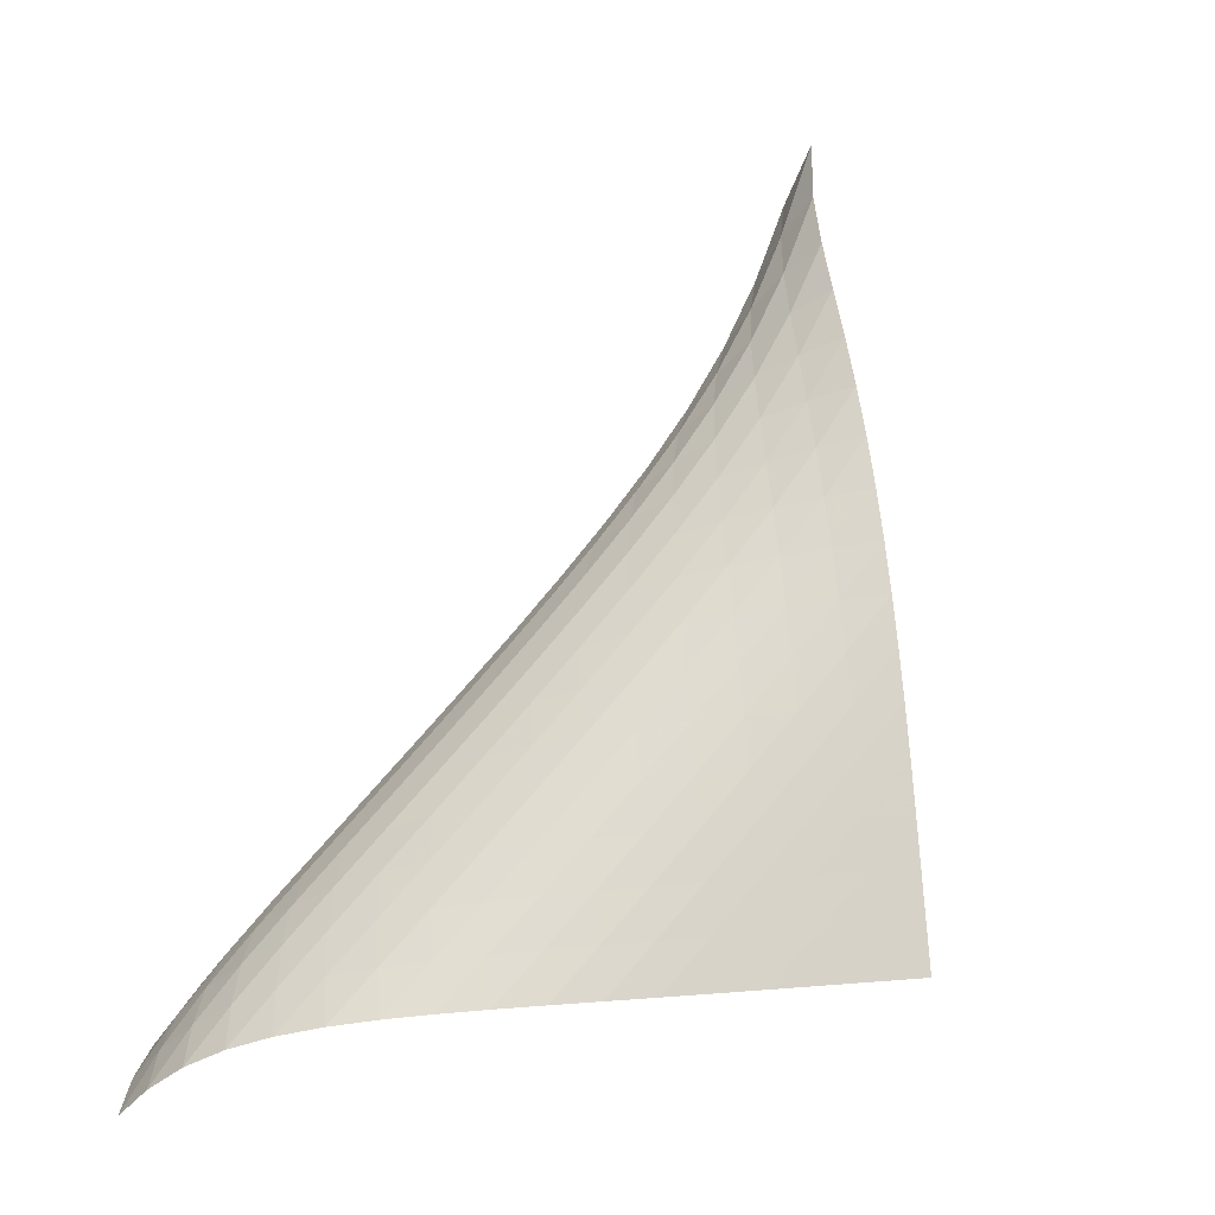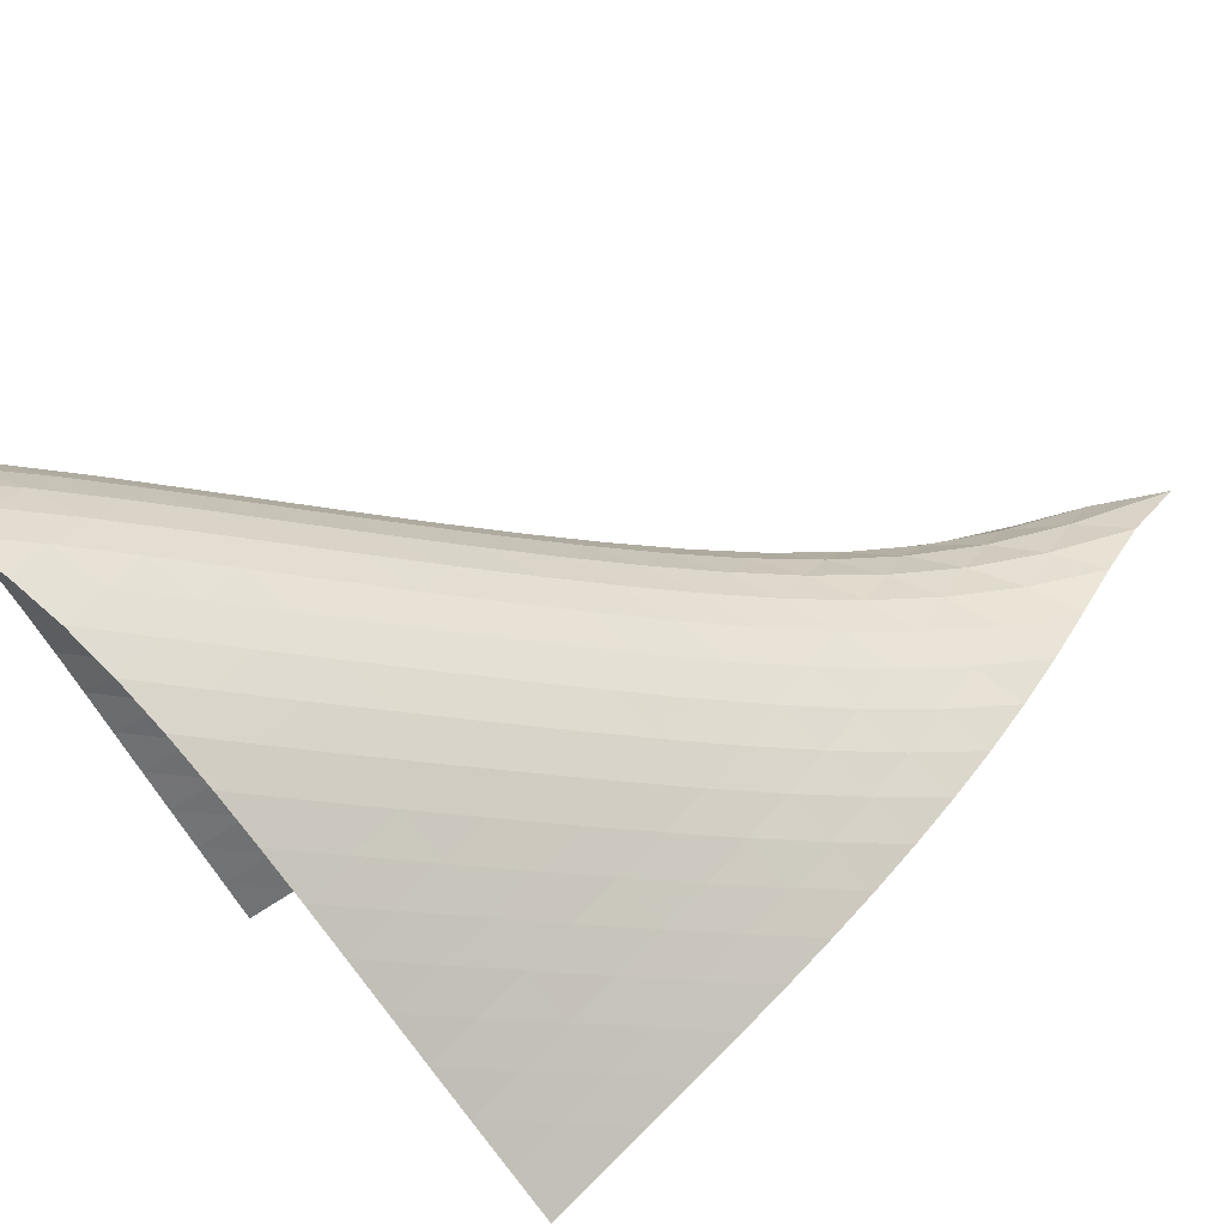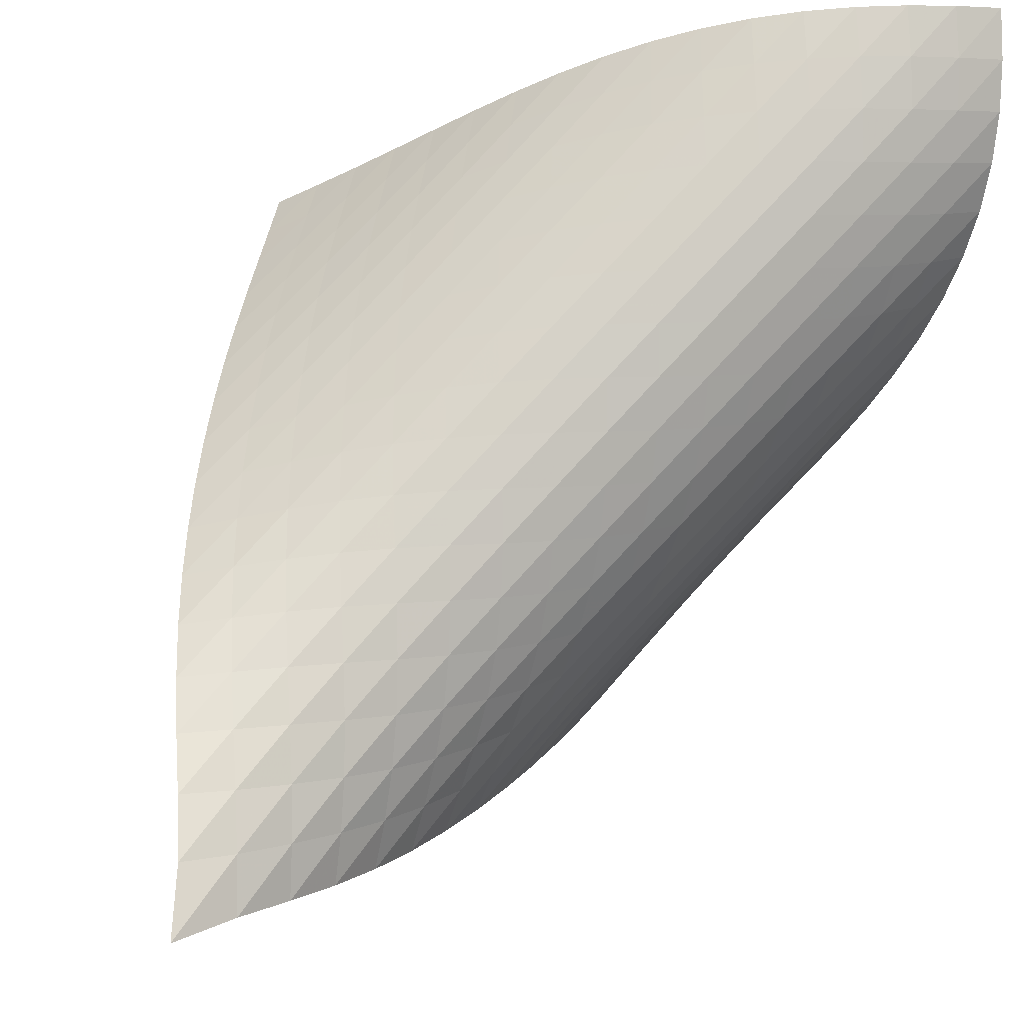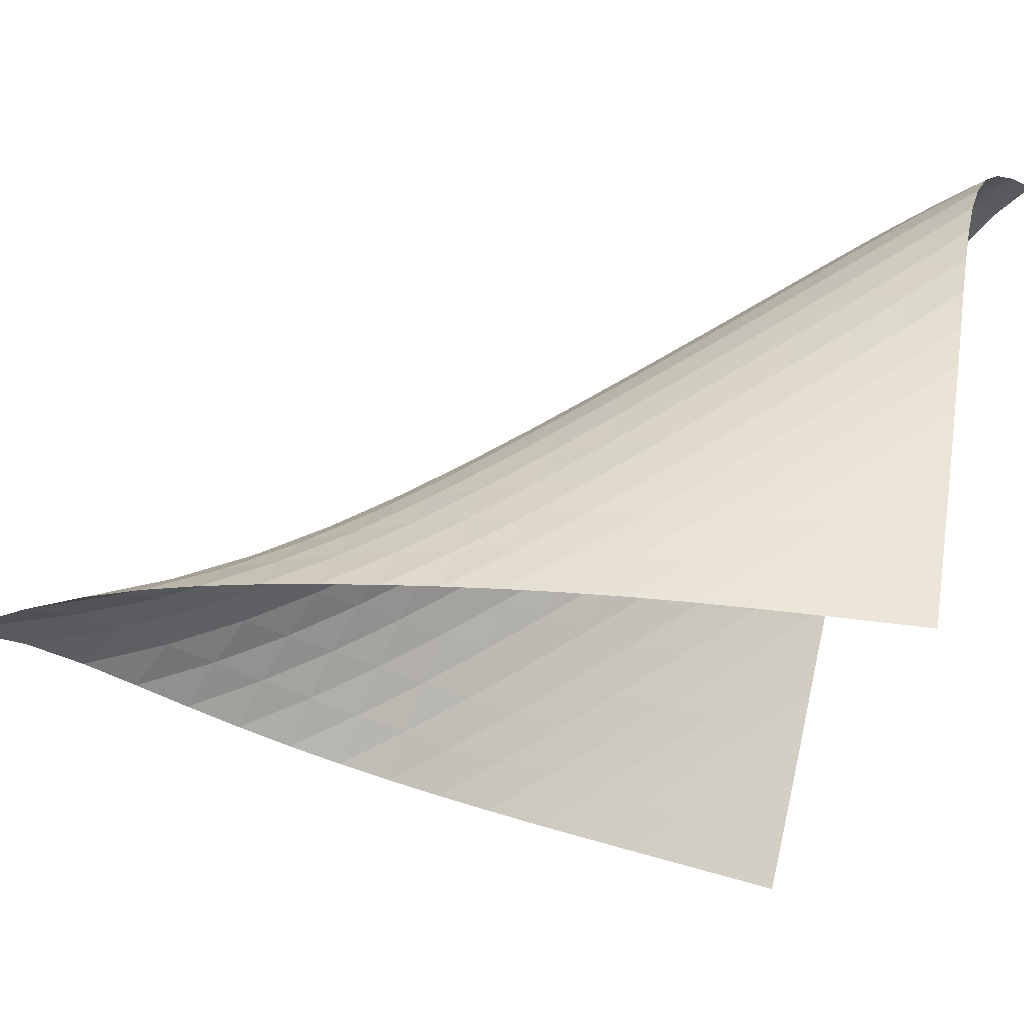
<metadata>
{"format":"obj","ext":"obj","renderer":"f3d","projection":"perspective","resolution":1024,"background":"white","views":[{"elev":-0.3,"azim":24.6,"up":"+Y"},{"elev":69.5,"azim":51.9,"up":"+Z"},{"elev":37.1,"azim":-162.5,"up":"+Z"},{"elev":-73.1,"azim":-101.3,"up":"+Z"}]}
</metadata>
<code>
v -6.507 -0.04348 6.507
v -3.215 -13.22 10.32
v -10.32 -13.22 3.215
v -14.63 -15.42 14.63
v -10.22 -12.42 3.329
v -10.12 -11.62 3.442
v -10.01 -10.81 3.557
v -9.896 -9.994 3.678
v -9.763 -9.178 3.812
v -9.612 -8.36 3.959
v -9.442 -7.54 4.123
v -9.252 -6.719 4.307
v -9.043 -5.898 4.513
v -8.812 -5.079 4.744
v -8.558 -4.264 5.003
v -8.273 -3.455 5.292
v -7.947 -2.652 5.607
v -7.565 -1.848 5.939
v -7.099 -1.01 6.26
v -6.26 -1.01 7.099
v -5.939 -1.848 7.565
v -5.607 -2.652 7.947
v -5.292 -3.455 8.273
v -5.003 -4.264 8.558
v -4.744 -5.079 8.812
v -4.513 -5.898 9.043
v -4.307 -6.719 9.252
v -4.123 -7.54 9.442
v -3.959 -8.36 9.612
v -3.812 -9.178 9.763
v -3.678 -9.994 9.896
v -3.557 -10.81 10.01
v -3.442 -11.62 10.12
v -3.329 -12.42 10.22
v -3.904 -13.27 10.75
v -4.588 -13.31 11.19
v -5.269 -13.35 11.64
v -5.949 -13.39 12.09
v -6.631 -13.43 12.54
v -7.322 -13.47 12.98
v -8.027 -13.52 13.4
v -8.747 -13.57 13.79
v -9.486 -13.64 14.13
v -10.24 -13.73 14.43
v -11.01 -13.85 14.66
v -11.79 -14.02 14.82
v -12.56 -14.25 14.9
v -13.3 -14.56 14.89
v -13.99 -14.95 14.8
v -14.8 -14.95 13.99
v -14.89 -14.56 13.3
v -14.9 -14.25 12.56
v -14.82 -14.02 11.79
v -14.66 -13.85 11.01
v -14.43 -13.73 10.24
v -14.13 -13.64 9.486
v -13.79 -13.57 8.747
v -13.4 -13.52 8.027
v -12.98 -13.47 7.322
v -12.54 -13.43 6.631
v -12.09 -13.39 5.949
v -11.64 -13.35 5.269
v -11.19 -13.31 4.588
v -10.75 -13.27 3.904
v -6.899 -1.601 6.899
v -7.457 -2.287 6.637
v -7.934 -3 6.345
v -8.345 -3.734 6.05
v -8.703 -4.489 5.768
v -9.018 -5.259 5.507
v -9.298 -6.042 5.269
v -9.549 -6.833 5.053
v -9.772 -7.632 4.859
v -9.97 -8.434 4.684
v -10.14 -9.24 4.526
v -10.29 -10.05 4.384
v -10.43 -10.86 4.255
v -10.54 -11.66 4.135
v -10.65 -12.47 4.019
v -6.637 -2.287 7.457
v -7.282 -2.819 7.282
v -7.858 -3.417 7.053
v -8.363 -4.064 6.794
v -8.803 -4.75 6.529
v -9.188 -5.466 6.272
v -9.526 -6.206 6.029
v -9.824 -6.964 5.805
v -10.09 -7.736 5.6
v -10.32 -8.519 5.414
v -10.52 -9.31 5.245
v -10.69 -10.11 5.093
v -10.84 -10.91 4.955
v -10.96 -11.71 4.828
v -11.08 -12.51 4.707
v -6.345 -3 7.934
v -7.053 -3.417 7.858
v -7.714 -3.902 7.714
v -8.313 -4.45 7.514
v -8.843 -5.054 7.282
v -9.308 -5.704 7.038
v -9.715 -6.393 6.796
v -10.07 -7.111 6.565
v -10.38 -7.853 6.35
v -10.65 -8.613 6.151
v -10.88 -9.387 5.97
v -11.08 -10.17 5.806
v -11.24 -10.96 5.657
v -11.39 -11.76 5.521
v -11.52 -12.55 5.393
v -6.05 -3.734 8.345
v -6.794 -4.064 8.363
v -7.514 -4.45 8.313
v -8.191 -4.899 8.191
v -8.809 -5.413 8.012
v -9.36 -5.988 7.797
v -9.844 -6.614 7.566
v -10.27 -7.284 7.335
v -10.63 -7.988 7.11
v -10.95 -8.719 6.9
v -11.22 -9.472 6.705
v -11.45 -10.24 6.527
v -11.64 -11.02 6.365
v -11.81 -11.81 6.218
v -11.96 -12.6 6.08
v -5.768 -4.489 8.703
v -6.529 -4.75 8.803
v -7.282 -5.054 8.843
v -8.012 -5.413 8.809
v -8.701 -5.838 8.701
v -9.332 -6.329 8.534
v -9.898 -6.884 8.331
v -10.4 -7.495 8.109
v -10.83 -8.151 7.883
v -11.21 -8.846 7.662
v -11.53 -9.572 7.454
v -11.8 -10.32 7.261
v -12.02 -11.09 7.085
v -12.22 -11.86 6.923
v -12.39 -12.64 6.772
v -5.507 -5.259 9.018
v -6.272 -5.466 9.188
v -7.038 -5.704 9.308
v -7.797 -5.988 9.36
v -8.534 -6.329 9.332
v -9.231 -6.738 9.231
v -9.872 -7.215 9.073
v -10.45 -7.757 8.877
v -10.96 -8.356 8.66
v -11.4 -9.005 8.438
v -11.78 -9.694 8.219
v -12.1 -10.42 8.012
v -12.37 -11.16 7.819
v -12.6 -11.92 7.641
v -12.8 -12.69 7.476
v -5.269 -6.042 9.298
v -6.029 -6.206 9.526
v -6.796 -6.393 9.715
v -7.566 -6.614 9.844
v -8.331 -6.884 9.898
v -9.073 -7.215 9.872
v -9.775 -7.613 9.775
v -10.42 -8.08 9.622
v -11.01 -8.613 9.43
v -11.52 -9.205 9.217
v -11.97 -9.849 8.997
v -12.35 -10.54 8.779
v -12.68 -11.25 8.572
v -12.95 -11.99 8.377
v -13.19 -12.75 8.195
v -5.053 -6.833 9.549
v -5.805 -6.964 9.824
v -6.565 -7.111 10.07
v -7.335 -7.284 10.27
v -8.109 -7.495 10.4
v -8.877 -7.757 10.45
v -9.622 -8.08 10.42
v -10.33 -8.471 10.33
v -10.98 -8.931 10.18
v -11.57 -9.459 9.99
v -12.09 -10.05 9.778
v -12.54 -10.69 9.558
v -12.93 -11.37 9.34
v -13.26 -12.08 9.13
v -13.54 -12.82 8.932
v -4.859 -7.632 9.772
v -5.6 -7.736 10.09
v -6.35 -7.853 10.38
v -7.11 -7.988 10.63
v -7.883 -8.151 10.83
v -8.66 -8.356 10.96
v -9.43 -8.613 11.01
v -10.18 -8.931 10.98
v -10.89 -9.318 10.89
v -11.54 -9.774 10.74
v -12.14 -10.3 10.55
v -12.66 -10.88 10.34
v -13.11 -11.52 10.12
v -13.5 -12.2 9.9
v -13.84 -12.91 9.687
v -4.684 -8.434 9.97
v -5.414 -8.519 10.32
v -6.151 -8.613 10.65
v -6.9 -8.719 10.95
v -7.662 -8.846 11.21
v -8.438 -9.005 11.4
v -9.217 -9.205 11.52
v -9.99 -9.459 11.57
v -10.74 -9.774 11.54
v -11.45 -10.16 11.45
v -12.11 -10.61 11.3
v -12.7 -11.13 11.12
v -13.23 -11.72 10.9
v -13.69 -12.35 10.68
v -14.08 -13.02 10.46
v -4.526 -9.24 10.14
v -5.245 -9.31 10.52
v -5.97 -9.387 10.88
v -6.705 -9.472 11.22
v -7.454 -9.572 11.53
v -8.219 -9.694 11.78
v -8.997 -9.849 11.97
v -9.778 -10.05 12.09
v -10.55 -10.3 12.14
v -11.3 -10.61 12.11
v -12.02 -10.99 12.02
v -12.68 -11.45 11.87
v -13.27 -11.97 11.68
v -13.8 -12.55 11.46
v -14.26 -13.18 11.24
v -4.384 -10.05 10.29
v -5.093 -10.11 10.69
v -5.806 -10.17 11.08
v -6.527 -10.24 11.45
v -7.261 -10.32 11.8
v -8.012 -10.42 12.1
v -8.779 -10.54 12.35
v -9.558 -10.69 12.54
v -10.34 -10.88 12.66
v -11.12 -11.13 12.7
v -11.87 -11.45 12.68
v -12.58 -11.83 12.58
v -13.24 -12.29 12.43
v -13.83 -12.81 12.24
v -14.36 -13.39 12.02
v -4.255 -10.86 10.43
v -4.955 -10.91 10.84
v -5.657 -10.96 11.24
v -6.365 -11.02 11.64
v -7.085 -11.09 12.02
v -7.819 -11.16 12.37
v -8.572 -11.25 12.68
v -9.34 -11.37 12.93
v -10.12 -11.52 13.11
v -10.9 -11.72 13.23
v -11.68 -11.97 13.27
v -12.43 -12.29 13.24
v -13.14 -12.68 13.14
v -13.79 -13.14 12.98
v -14.38 -13.67 12.78
v -4.135 -11.66 10.54
v -4.828 -11.71 10.96
v -5.521 -11.76 11.39
v -6.218 -11.81 11.81
v -6.923 -11.86 12.22
v -7.641 -11.92 12.6
v -8.377 -11.99 12.95
v -9.13 -12.08 13.26
v -9.9 -12.2 13.5
v -10.68 -12.35 13.69
v -11.46 -12.55 13.8
v -12.24 -12.81 13.83
v -12.98 -13.14 13.79
v -13.68 -13.55 13.68
v -14.32 -14.02 13.51
v -4.019 -12.47 10.65
v -4.707 -12.51 11.08
v -5.393 -12.55 11.52
v -6.08 -12.6 11.96
v -6.772 -12.64 12.39
v -7.476 -12.69 12.8
v -8.195 -12.75 13.19
v -8.932 -12.82 13.54
v -9.687 -12.91 13.84
v -10.46 -13.02 14.08
v -11.24 -13.18 14.26
v -12.02 -13.39 14.36
v -12.78 -13.67 14.38
v -13.51 -14.02 14.32
v -14.18 -14.46 14.18
f 289 49 4
f 289 4 50
f 5 79 64
f 5 64 3
f 79 94 63
f 79 63 64
f 94 109 62
f 94 62 63
f 109 124 61
f 109 61 62
f 124 139 60
f 124 60 61
f 139 154 59
f 139 59 60
f 154 169 58
f 154 58 59
f 169 184 57
f 169 57 58
f 184 199 56
f 184 56 57
f 199 214 55
f 199 55 56
f 214 229 54
f 214 54 55
f 229 244 53
f 229 53 54
f 244 259 52
f 244 52 53
f 259 274 51
f 259 51 52
f 274 289 50
f 274 50 51
f 1 20 65
f 1 65 19
f 19 65 66
f 19 66 18
f 18 66 67
f 18 67 17
f 17 67 68
f 17 68 16
f 16 68 69
f 16 69 15
f 15 69 70
f 15 70 14
f 14 70 71
f 14 71 13
f 13 71 72
f 13 72 12
f 12 72 73
f 12 73 11
f 11 73 74
f 11 74 10
f 10 74 75
f 10 75 9
f 9 75 76
f 9 76 8
f 8 76 77
f 8 77 7
f 7 77 78
f 7 78 6
f 6 78 79
f 6 79 5
f 20 21 80
f 20 80 65
f 65 80 81
f 65 81 66
f 66 81 82
f 66 82 67
f 67 82 83
f 67 83 68
f 68 83 84
f 68 84 69
f 69 84 85
f 69 85 70
f 70 85 86
f 70 86 71
f 71 86 87
f 71 87 72
f 72 87 88
f 72 88 73
f 73 88 89
f 73 89 74
f 74 89 90
f 74 90 75
f 75 90 91
f 75 91 76
f 76 91 92
f 76 92 77
f 77 92 93
f 77 93 78
f 78 93 94
f 78 94 79
f 21 22 95
f 21 95 80
f 80 95 96
f 80 96 81
f 81 96 97
f 81 97 82
f 82 97 98
f 82 98 83
f 83 98 99
f 83 99 84
f 84 99 100
f 84 100 85
f 85 100 101
f 85 101 86
f 86 101 102
f 86 102 87
f 87 102 103
f 87 103 88
f 88 103 104
f 88 104 89
f 89 104 105
f 89 105 90
f 90 105 106
f 90 106 91
f 91 106 107
f 91 107 92
f 92 107 108
f 92 108 93
f 93 108 109
f 93 109 94
f 22 23 110
f 22 110 95
f 95 110 111
f 95 111 96
f 96 111 112
f 96 112 97
f 97 112 113
f 97 113 98
f 98 113 114
f 98 114 99
f 99 114 115
f 99 115 100
f 100 115 116
f 100 116 101
f 101 116 117
f 101 117 102
f 102 117 118
f 102 118 103
f 103 118 119
f 103 119 104
f 104 119 120
f 104 120 105
f 105 120 121
f 105 121 106
f 106 121 122
f 106 122 107
f 107 122 123
f 107 123 108
f 108 123 124
f 108 124 109
f 23 24 125
f 23 125 110
f 110 125 126
f 110 126 111
f 111 126 127
f 111 127 112
f 112 127 128
f 112 128 113
f 113 128 129
f 113 129 114
f 114 129 130
f 114 130 115
f 115 130 131
f 115 131 116
f 116 131 132
f 116 132 117
f 117 132 133
f 117 133 118
f 118 133 134
f 118 134 119
f 119 134 135
f 119 135 120
f 120 135 136
f 120 136 121
f 121 136 137
f 121 137 122
f 122 137 138
f 122 138 123
f 123 138 139
f 123 139 124
f 24 25 140
f 24 140 125
f 125 140 141
f 125 141 126
f 126 141 142
f 126 142 127
f 127 142 143
f 127 143 128
f 128 143 144
f 128 144 129
f 129 144 145
f 129 145 130
f 130 145 146
f 130 146 131
f 131 146 147
f 131 147 132
f 132 147 148
f 132 148 133
f 133 148 149
f 133 149 134
f 134 149 150
f 134 150 135
f 135 150 151
f 135 151 136
f 136 151 152
f 136 152 137
f 137 152 153
f 137 153 138
f 138 153 154
f 138 154 139
f 25 26 155
f 25 155 140
f 140 155 156
f 140 156 141
f 141 156 157
f 141 157 142
f 142 157 158
f 142 158 143
f 143 158 159
f 143 159 144
f 144 159 160
f 144 160 145
f 145 160 161
f 145 161 146
f 146 161 162
f 146 162 147
f 147 162 163
f 147 163 148
f 148 163 164
f 148 164 149
f 149 164 165
f 149 165 150
f 150 165 166
f 150 166 151
f 151 166 167
f 151 167 152
f 152 167 168
f 152 168 153
f 153 168 169
f 153 169 154
f 26 27 170
f 26 170 155
f 155 170 171
f 155 171 156
f 156 171 172
f 156 172 157
f 157 172 173
f 157 173 158
f 158 173 174
f 158 174 159
f 159 174 175
f 159 175 160
f 160 175 176
f 160 176 161
f 161 176 177
f 161 177 162
f 162 177 178
f 162 178 163
f 163 178 179
f 163 179 164
f 164 179 180
f 164 180 165
f 165 180 181
f 165 181 166
f 166 181 182
f 166 182 167
f 167 182 183
f 167 183 168
f 168 183 184
f 168 184 169
f 27 28 185
f 27 185 170
f 170 185 186
f 170 186 171
f 171 186 187
f 171 187 172
f 172 187 188
f 172 188 173
f 173 188 189
f 173 189 174
f 174 189 190
f 174 190 175
f 175 190 191
f 175 191 176
f 176 191 192
f 176 192 177
f 177 192 193
f 177 193 178
f 178 193 194
f 178 194 179
f 179 194 195
f 179 195 180
f 180 195 196
f 180 196 181
f 181 196 197
f 181 197 182
f 182 197 198
f 182 198 183
f 183 198 199
f 183 199 184
f 28 29 200
f 28 200 185
f 185 200 201
f 185 201 186
f 186 201 202
f 186 202 187
f 187 202 203
f 187 203 188
f 188 203 204
f 188 204 189
f 189 204 205
f 189 205 190
f 190 205 206
f 190 206 191
f 191 206 207
f 191 207 192
f 192 207 208
f 192 208 193
f 193 208 209
f 193 209 194
f 194 209 210
f 194 210 195
f 195 210 211
f 195 211 196
f 196 211 212
f 196 212 197
f 197 212 213
f 197 213 198
f 198 213 214
f 198 214 199
f 29 30 215
f 29 215 200
f 200 215 216
f 200 216 201
f 201 216 217
f 201 217 202
f 202 217 218
f 202 218 203
f 203 218 219
f 203 219 204
f 204 219 220
f 204 220 205
f 205 220 221
f 205 221 206
f 206 221 222
f 206 222 207
f 207 222 223
f 207 223 208
f 208 223 224
f 208 224 209
f 209 224 225
f 209 225 210
f 210 225 226
f 210 226 211
f 211 226 227
f 211 227 212
f 212 227 228
f 212 228 213
f 213 228 229
f 213 229 214
f 30 31 230
f 30 230 215
f 215 230 231
f 215 231 216
f 216 231 232
f 216 232 217
f 217 232 233
f 217 233 218
f 218 233 234
f 218 234 219
f 219 234 235
f 219 235 220
f 220 235 236
f 220 236 221
f 221 236 237
f 221 237 222
f 222 237 238
f 222 238 223
f 223 238 239
f 223 239 224
f 224 239 240
f 224 240 225
f 225 240 241
f 225 241 226
f 226 241 242
f 226 242 227
f 227 242 243
f 227 243 228
f 228 243 244
f 228 244 229
f 31 32 245
f 31 245 230
f 230 245 246
f 230 246 231
f 231 246 247
f 231 247 232
f 232 247 248
f 232 248 233
f 233 248 249
f 233 249 234
f 234 249 250
f 234 250 235
f 235 250 251
f 235 251 236
f 236 251 252
f 236 252 237
f 237 252 253
f 237 253 238
f 238 253 254
f 238 254 239
f 239 254 255
f 239 255 240
f 240 255 256
f 240 256 241
f 241 256 257
f 241 257 242
f 242 257 258
f 242 258 243
f 243 258 259
f 243 259 244
f 32 33 260
f 32 260 245
f 245 260 261
f 245 261 246
f 246 261 262
f 246 262 247
f 247 262 263
f 247 263 248
f 248 263 264
f 248 264 249
f 249 264 265
f 249 265 250
f 250 265 266
f 250 266 251
f 251 266 267
f 251 267 252
f 252 267 268
f 252 268 253
f 253 268 269
f 253 269 254
f 254 269 270
f 254 270 255
f 255 270 271
f 255 271 256
f 256 271 272
f 256 272 257
f 257 272 273
f 257 273 258
f 258 273 274
f 258 274 259
f 33 34 275
f 33 275 260
f 260 275 276
f 260 276 261
f 261 276 277
f 261 277 262
f 262 277 278
f 262 278 263
f 263 278 279
f 263 279 264
f 264 279 280
f 264 280 265
f 265 280 281
f 265 281 266
f 266 281 282
f 266 282 267
f 267 282 283
f 267 283 268
f 268 283 284
f 268 284 269
f 269 284 285
f 269 285 270
f 270 285 286
f 270 286 271
f 271 286 287
f 271 287 272
f 272 287 288
f 272 288 273
f 273 288 289
f 273 289 274
f 34 2 35
f 34 35 275
f 275 35 36
f 275 36 276
f 276 36 37
f 276 37 277
f 277 37 38
f 277 38 278
f 278 38 39
f 278 39 279
f 279 39 40
f 279 40 280
f 280 40 41
f 280 41 281
f 281 41 42
f 281 42 282
f 282 42 43
f 282 43 283
f 283 43 44
f 283 44 284
f 284 44 45
f 284 45 285
f 285 45 46
f 285 46 286
f 286 46 47
f 286 47 287
f 287 47 48
f 287 48 288
f 288 48 49
f 288 49 289

</code>
